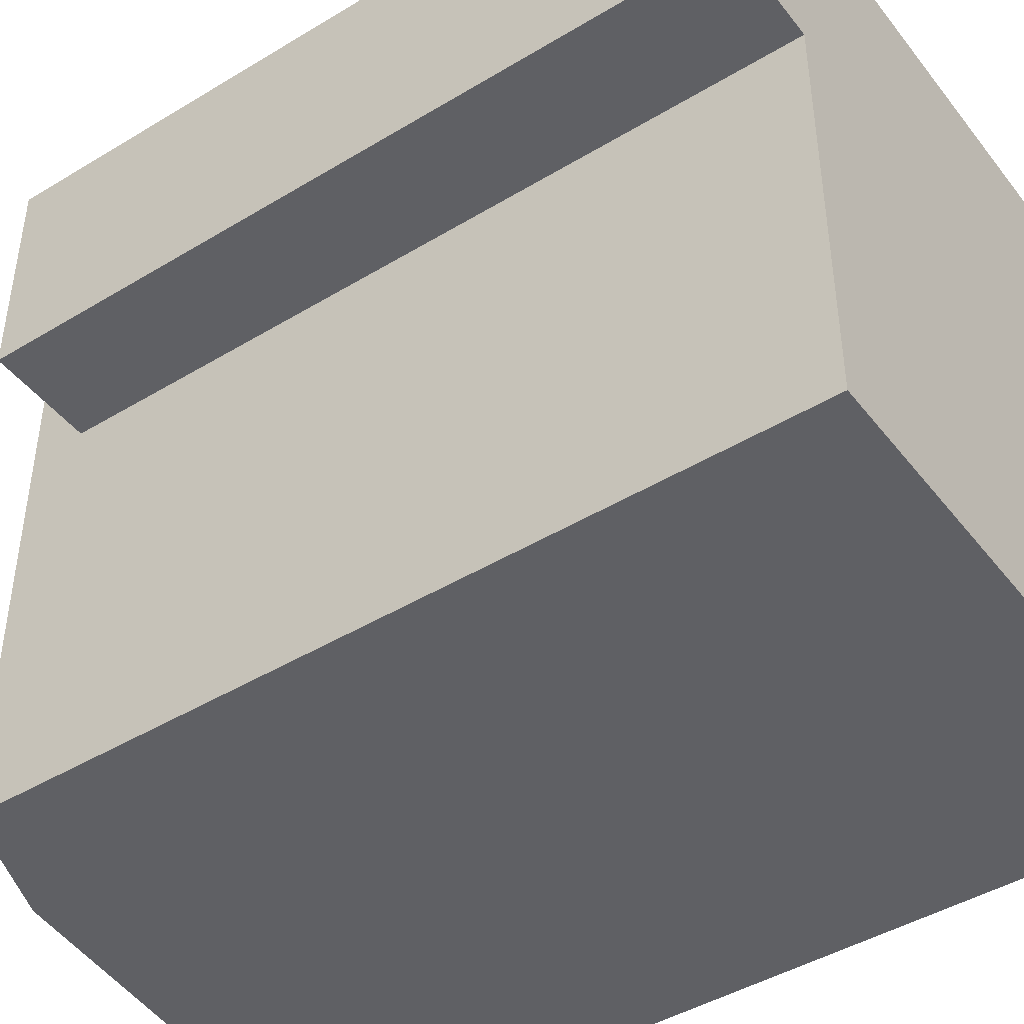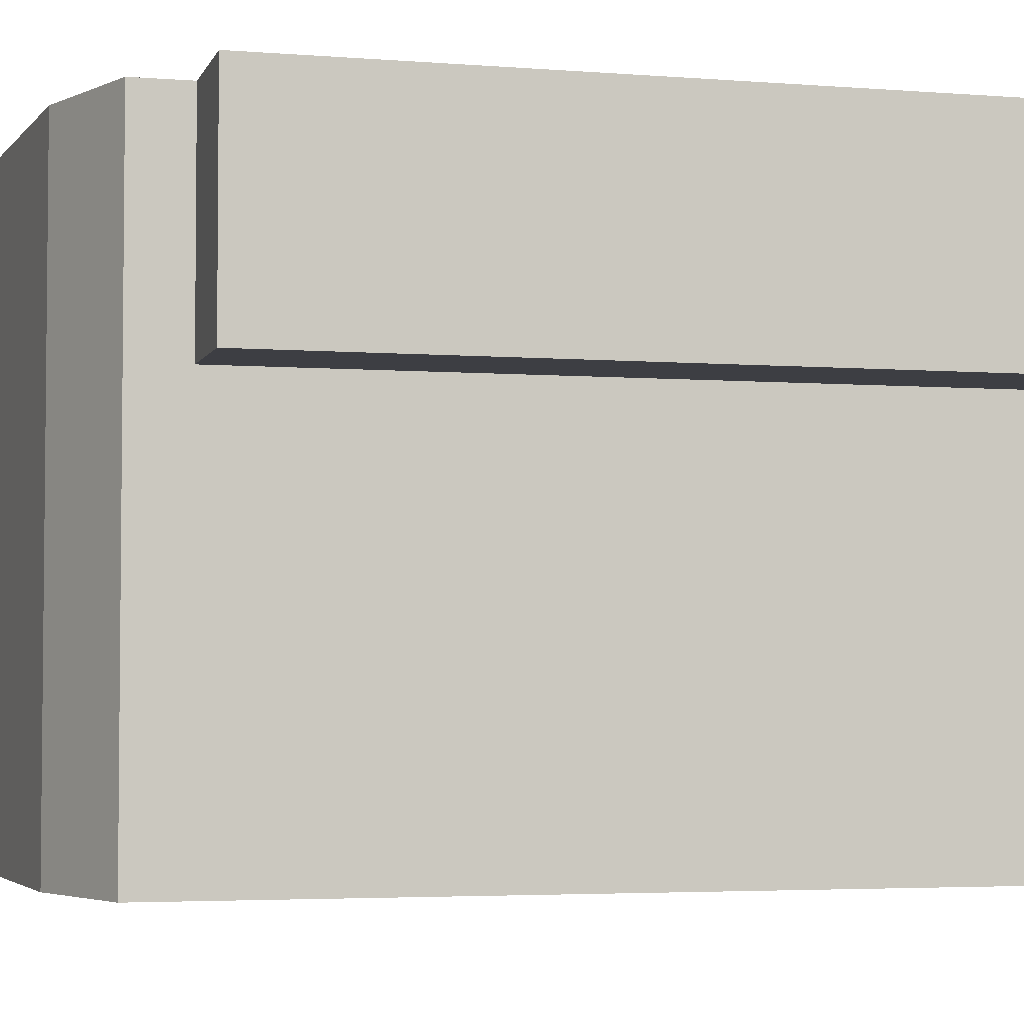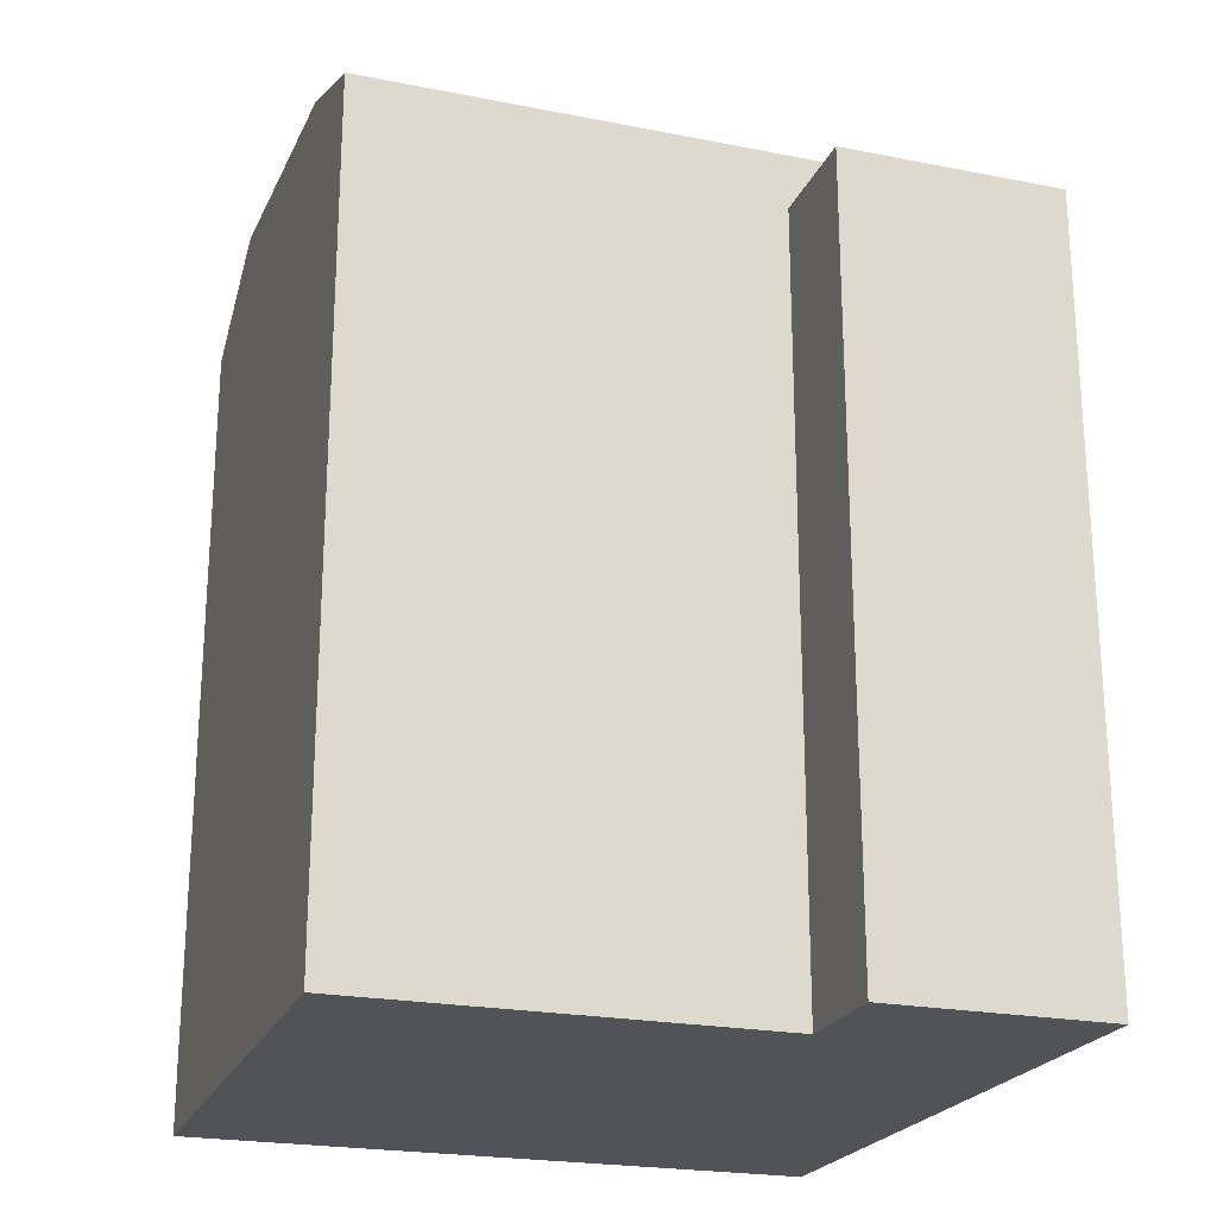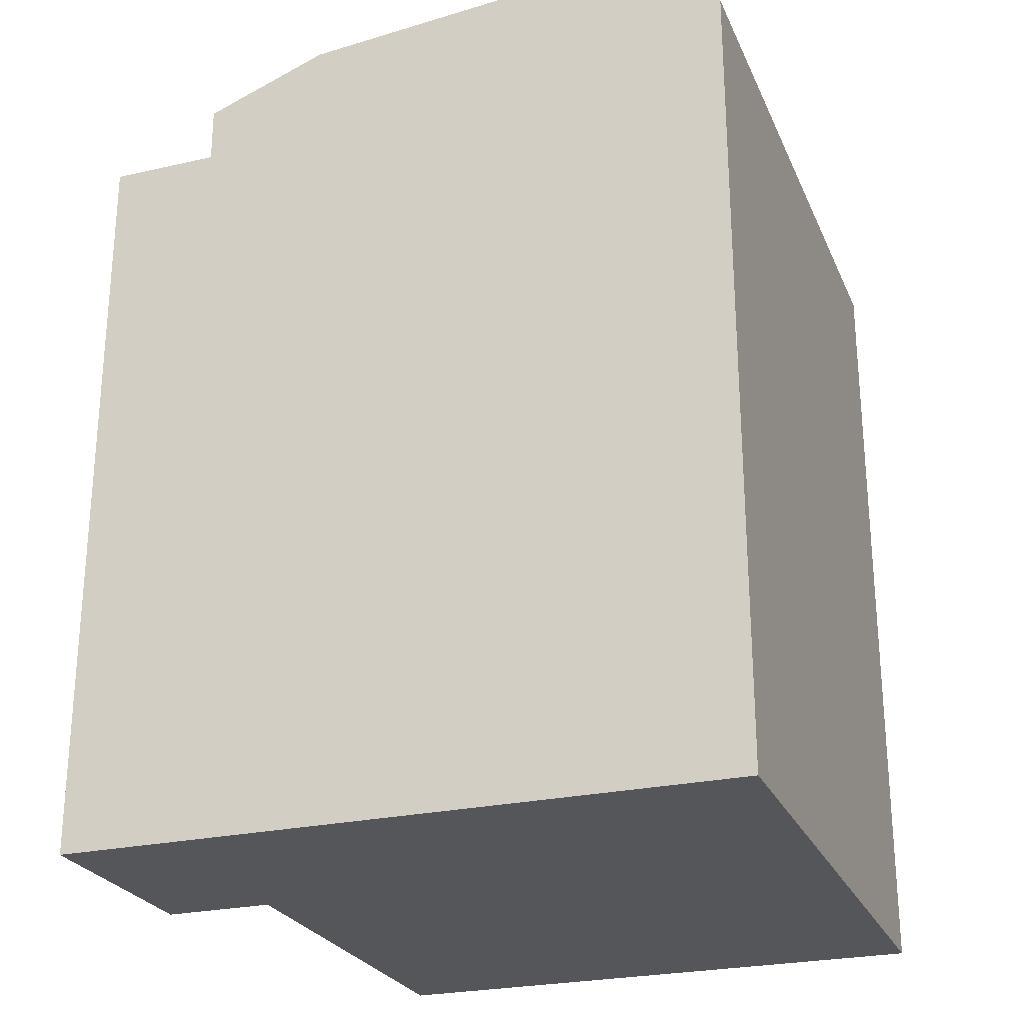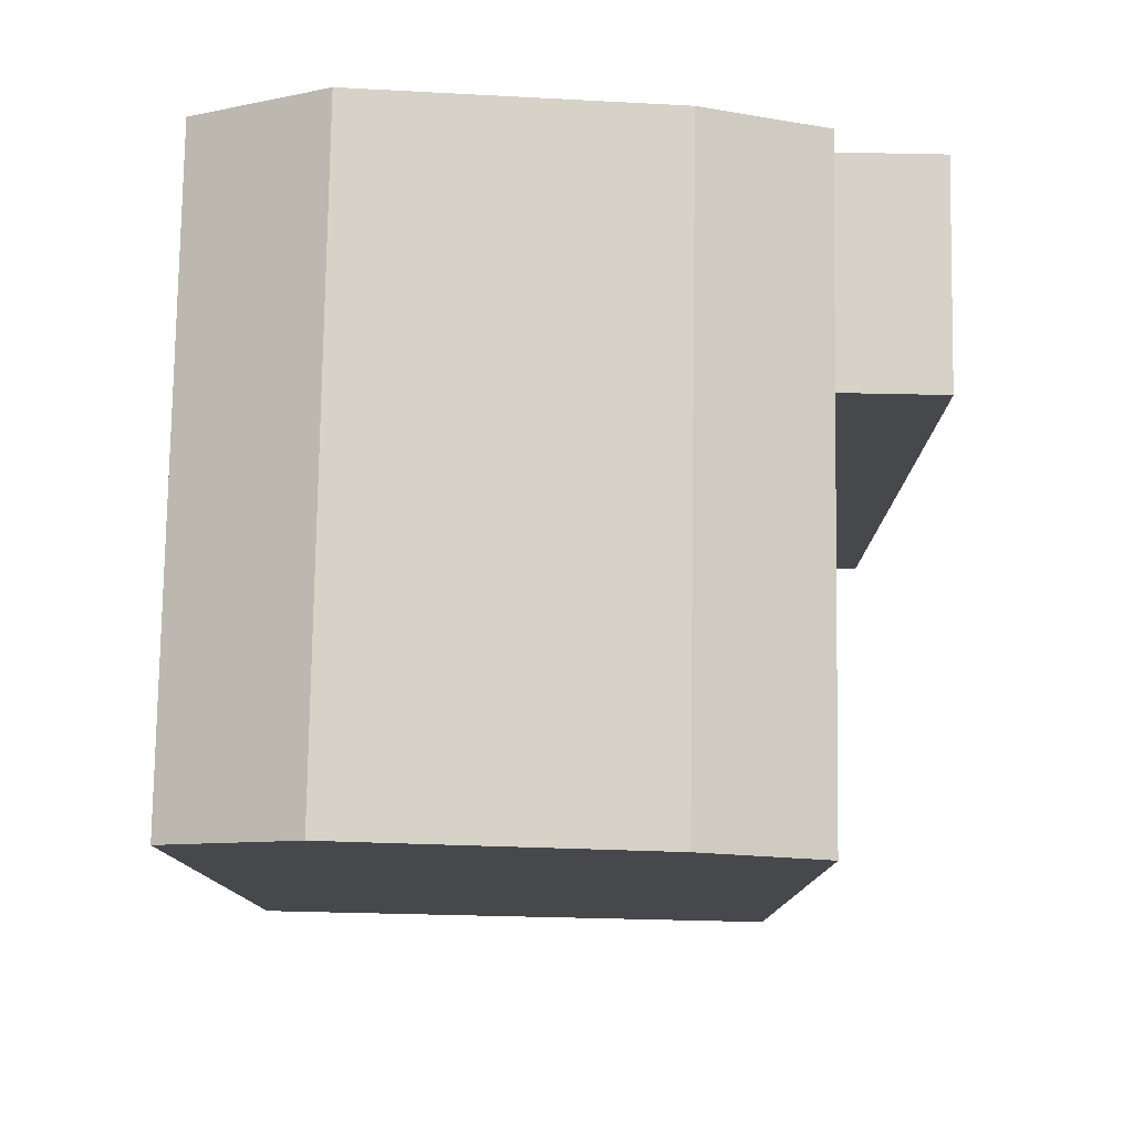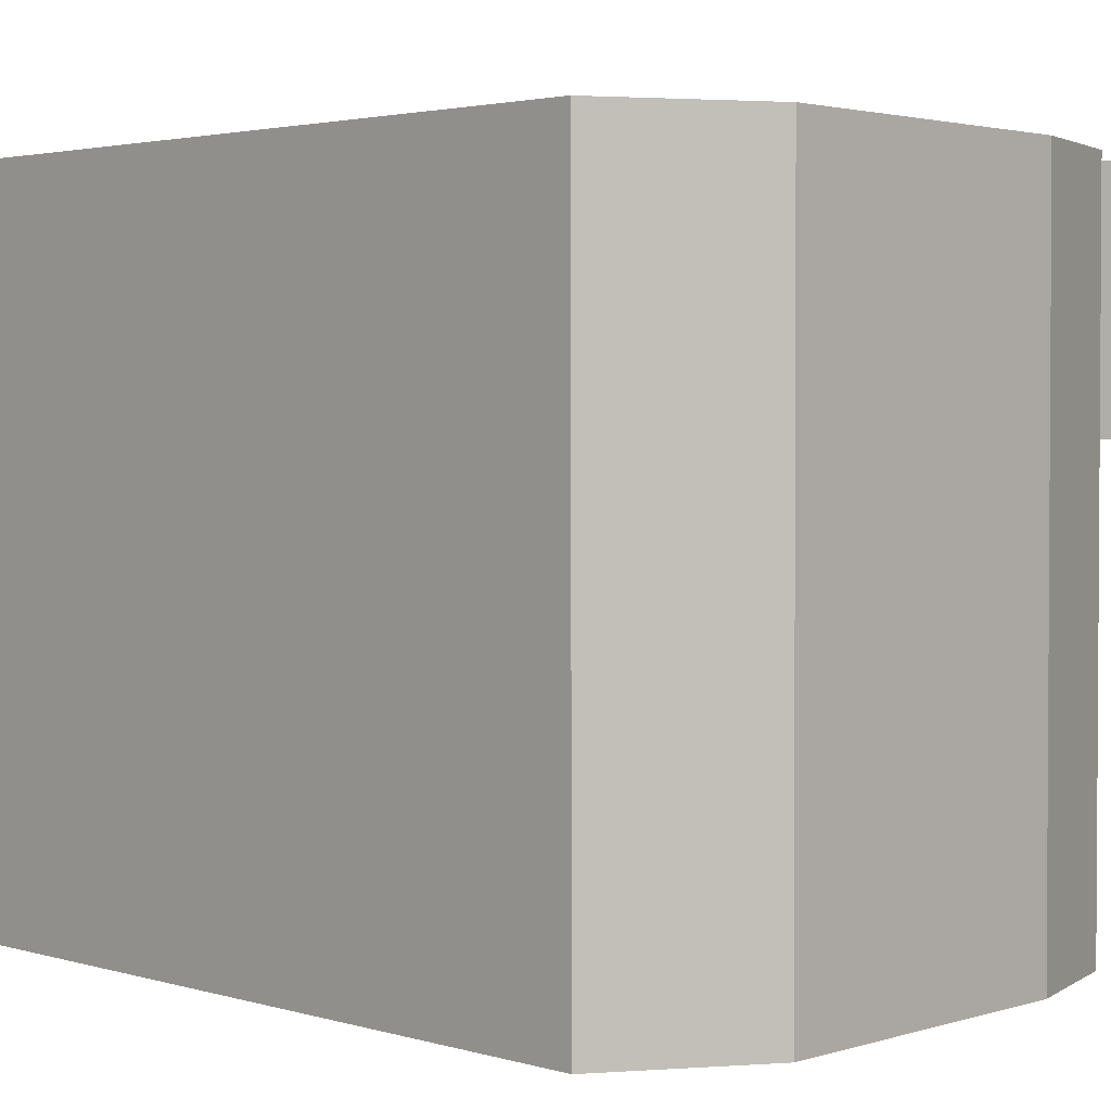
<metadata>
{"format":"obj","ext":"obj","renderer":"f3d","projection":"perspective","resolution":1024,"background":"white","views":[{"elev":-44.6,"azim":-54.8,"up":"+Z"},{"elev":-3.8,"azim":-104.9,"up":"+Z"},{"elev":-22.5,"azim":-108.7,"up":"+Y"},{"elev":-25.4,"azim":19.9,"up":"+Y"},{"elev":78.4,"azim":-179.0,"up":"+Y"},{"elev":2.6,"azim":136.6,"up":"+Z"}]}
</metadata>
<code>
v  2.549 19.09 -9.679
v  5.455 20.18 0.0113
v  5.438 20.18 -9.665
v  2.566 19.09 0.005009
v  5.464 20.18 5.229
v  2.575 19.09 5.222
v  12.65 20.8 0.02702
v  12.63 20.8 -9.629
v  12.66 20.8 5.244
v  15.8 19.09 0.03396
v  15.78 19.09 -9.613
v  15.81 19.09 5.251
v  0.005666 17.78 5.217
v  2.566 17.78 0.005051
v  0.0003781 17.78 -0.0005626
v  2.575 17.78 5.222
v  12.66 -3.212e-16 5.245
v  15.81 -3.216e-16 5.252
v  5.464 -3.202e-16 5.229
v  2.575 -1.068e-06 5.223
v  0.005288 -1.068e-06 5.217
v  15.78 5.886e-16 -9.613
v  2.548 5.926e-16 -9.678
v  5.438 5.917e-16 -9.664
v  12.63 5.896e-16 -9.628
v  2.565 -1.068e-06 0.005613
v  15.8 -2.117e-18 0.03457
v  0 -1.068e-06 -6.54e-23
g defaultobject
f 1 2 3
f 2 1 4
f 2 4 5
f 5 4 6
f 3 7 8
f 7 3 2
f 7 2 9
f 9 2 5
f 8 10 11
f 10 8 7
f 10 7 12
f 12 7 9
f 13 14 15
f 14 13 16
f 1 2 3
f 2 1 4
f 2 4 5
f 5 4 6
f 3 7 8
f 7 3 2
f 7 2 9
f 9 2 5
f 8 10 11
f 10 8 7
f 10 7 12
f 12 7 9
f 13 14 15
f 14 13 16
f 5 16 9
f 16 5 6
f 12 17 18
f 17 12 19
f 19 12 20
f 20 12 21
f 21 12 16
f 21 16 13
f 16 12 9
f 11 3 8
f 3 11 1
f 1 11 22
f 1 22 23
f 23 22 24
f 24 22 25
f 23 4 1
f 4 23 14
f 14 23 26
f 14 6 4
f 6 14 16
f 11 27 22
f 27 11 18
f 18 11 10
f 18 10 12
f 13 28 21
f 28 13 15
f 15 26 28
f 26 15 14
f 5 16 9
f 16 5 6
f 12 17 18
f 17 12 19
f 19 12 20
f 20 12 21
f 21 12 16
f 21 16 13
f 16 12 9
f 11 3 8
f 3 11 1
f 1 11 22
f 1 22 23
f 23 22 24
f 24 22 25
f 23 4 1
f 4 23 14
f 14 23 26
f 14 6 4
f 6 14 16
f 11 27 22
f 27 11 18
f 18 11 10
f 18 10 12
f 13 28 21
f 28 13 15
f 15 26 28
f 26 15 14
f 21 26 20
f 26 21 28
f 17 27 18
f 27 17 22
f 22 17 25
f 25 17 19
f 25 19 24
f 24 19 20
f 24 20 23
f 23 20 26
f 21 26 20
f 26 21 28
f 17 27 18
f 27 17 22
f 22 17 25
f 25 17 19
f 25 19 24
f 24 19 20
f 24 20 23
f 23 20 26

</code>
